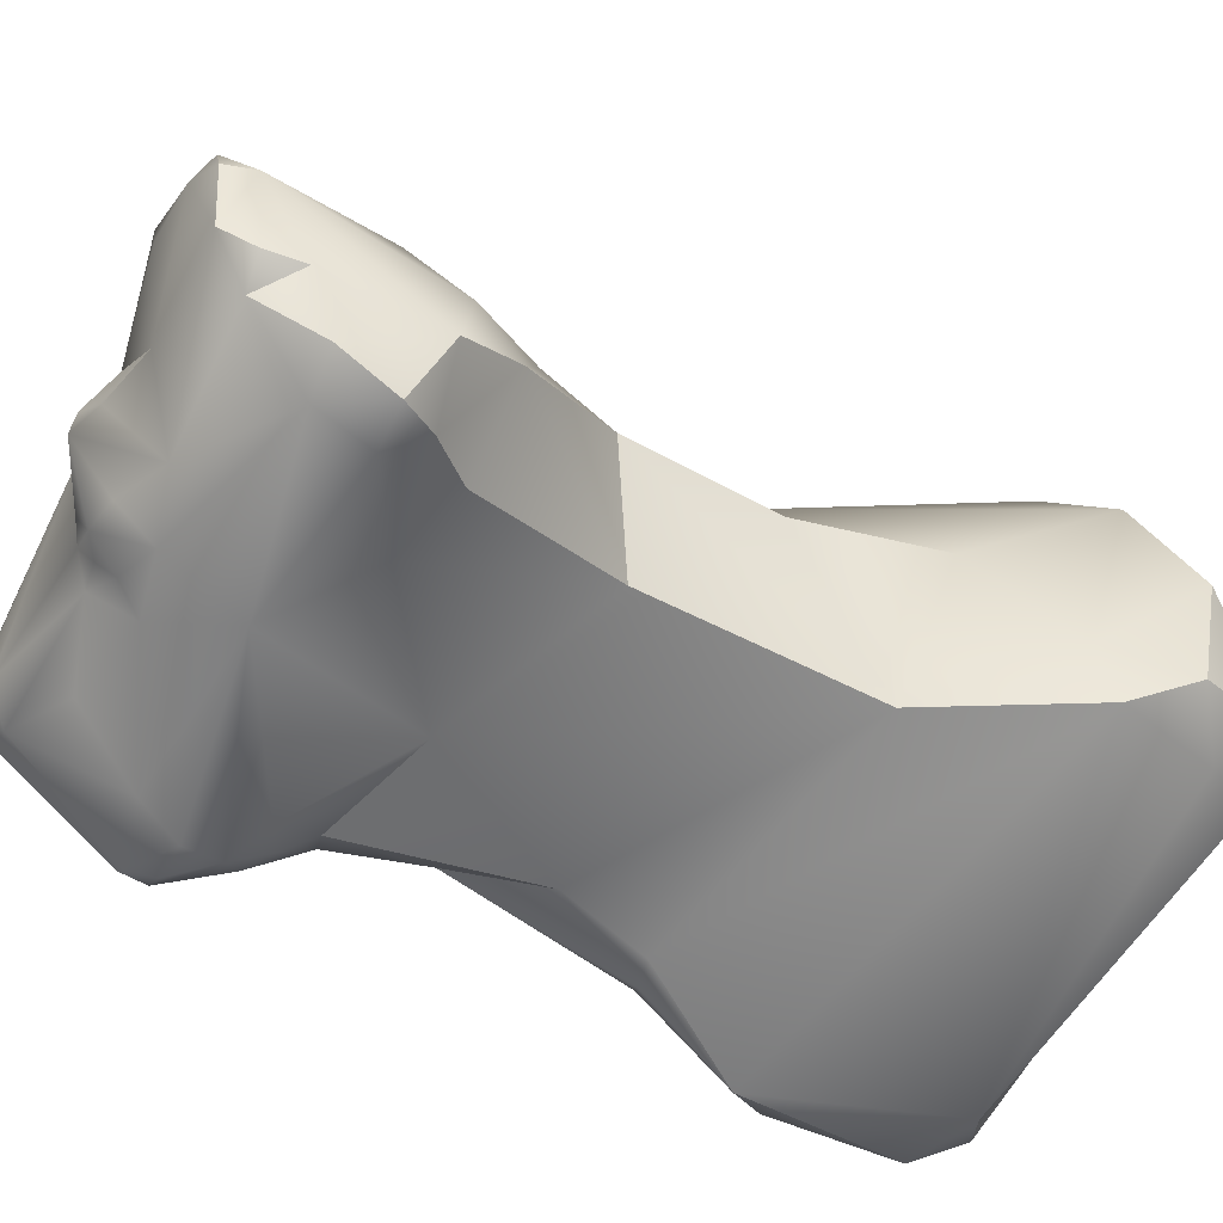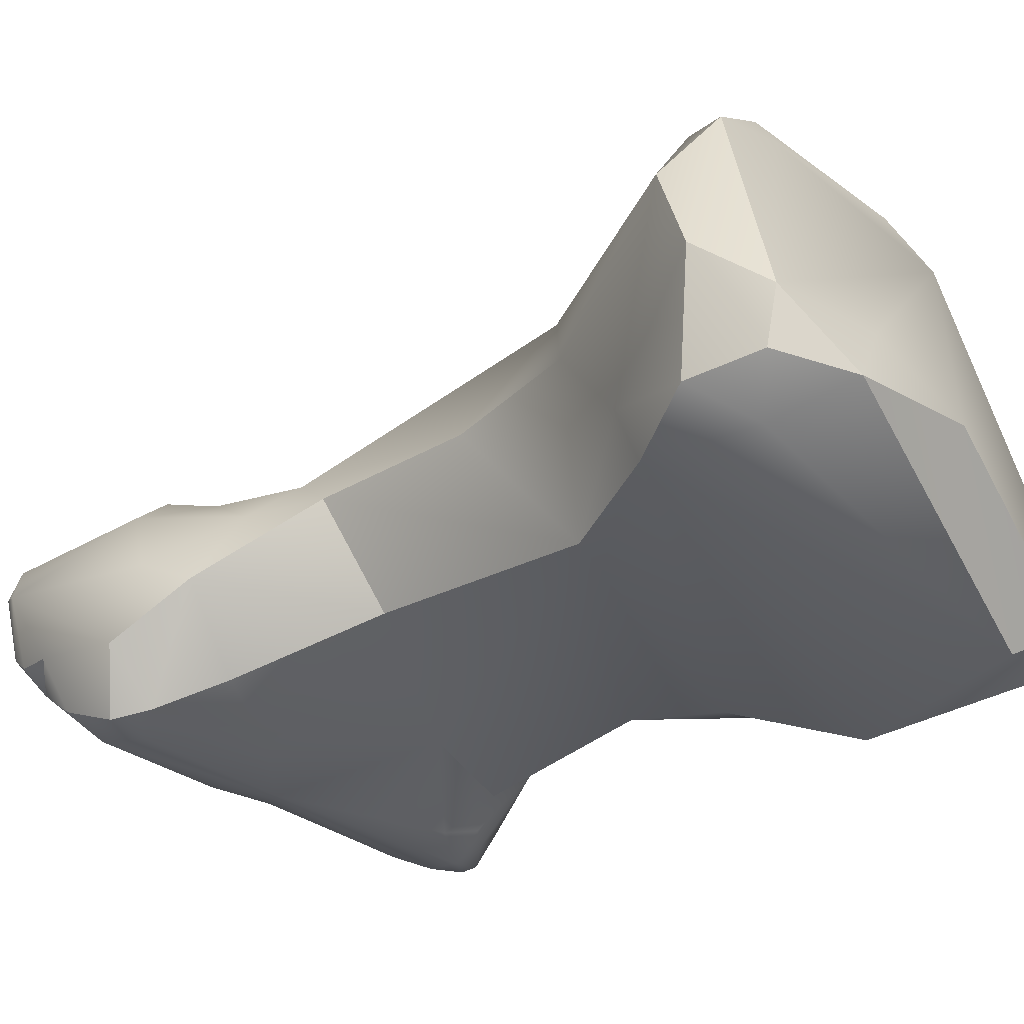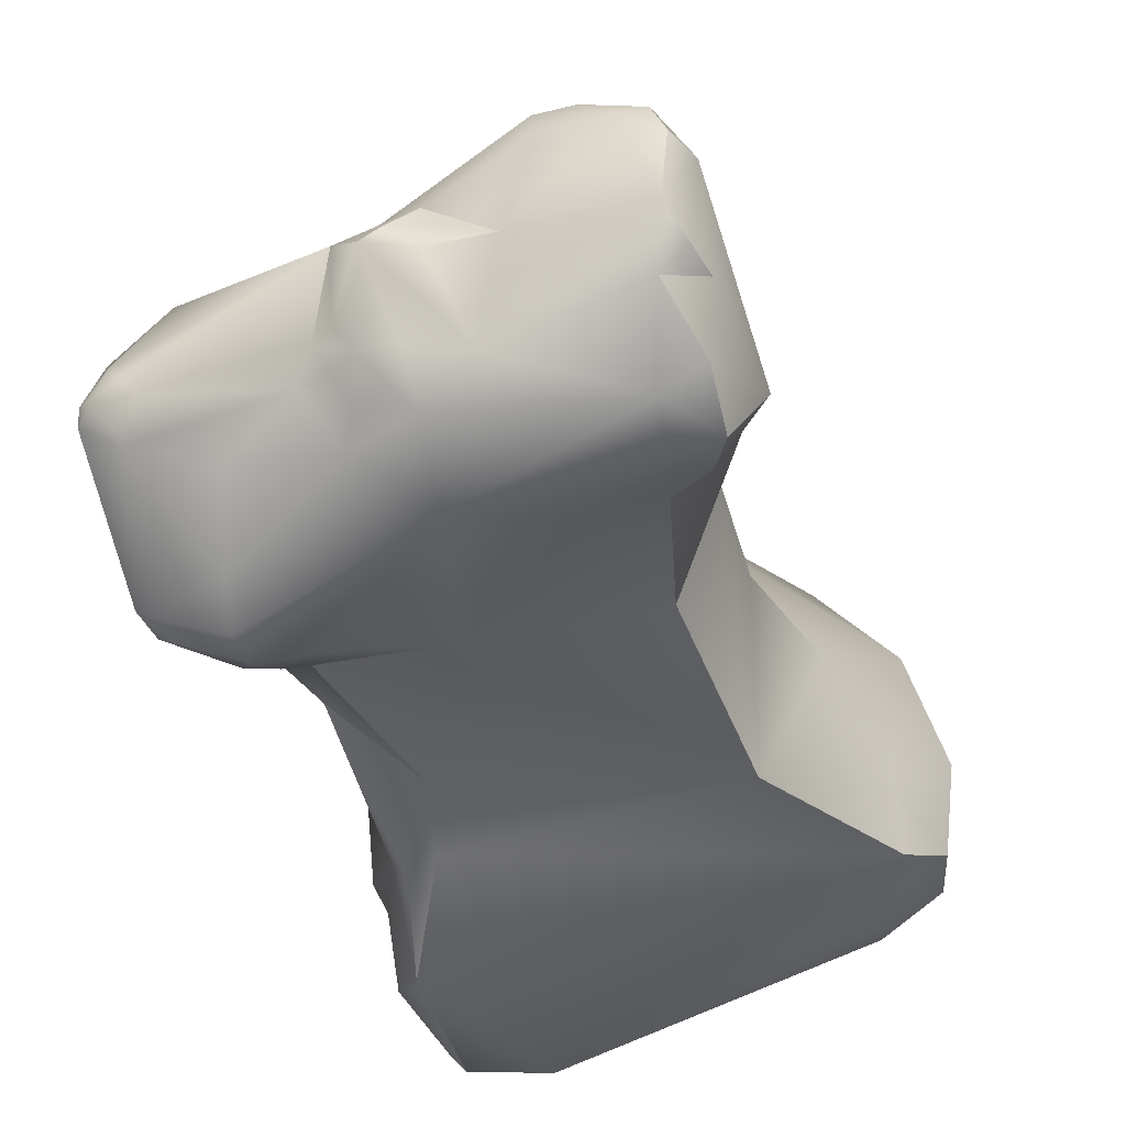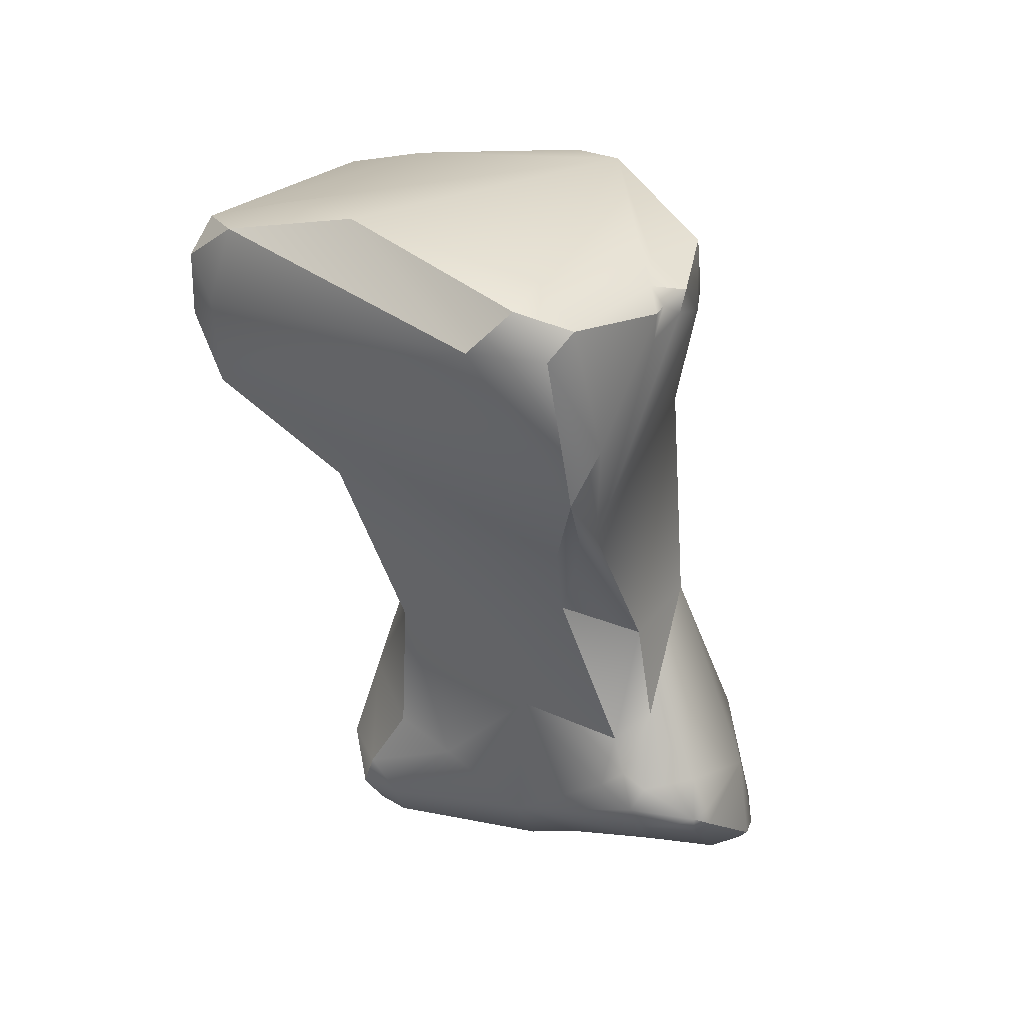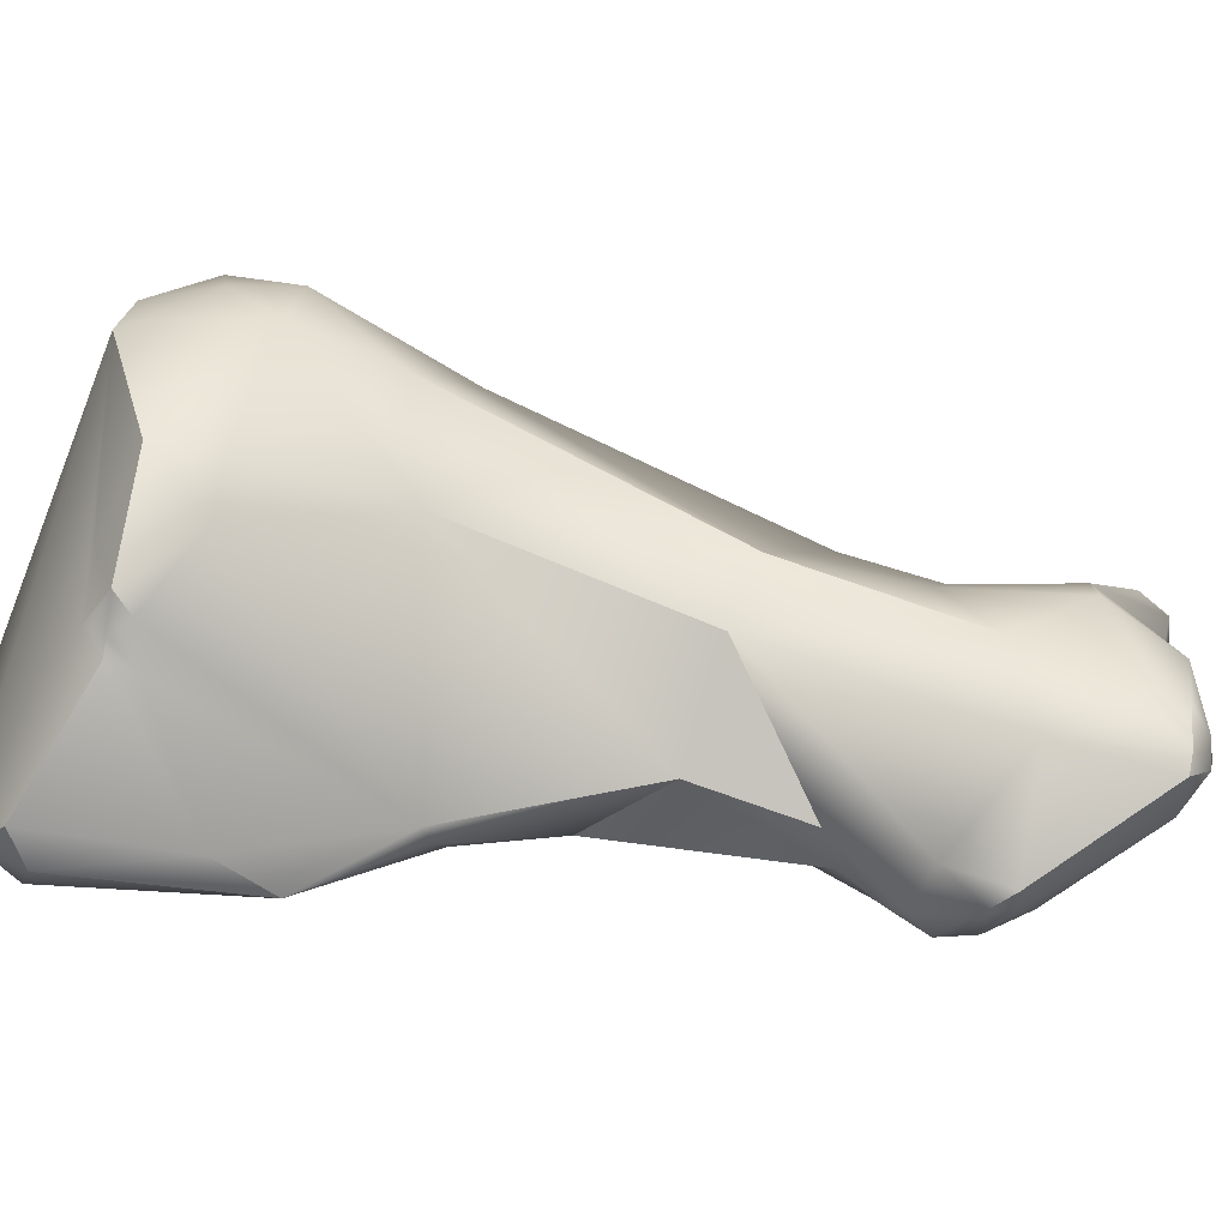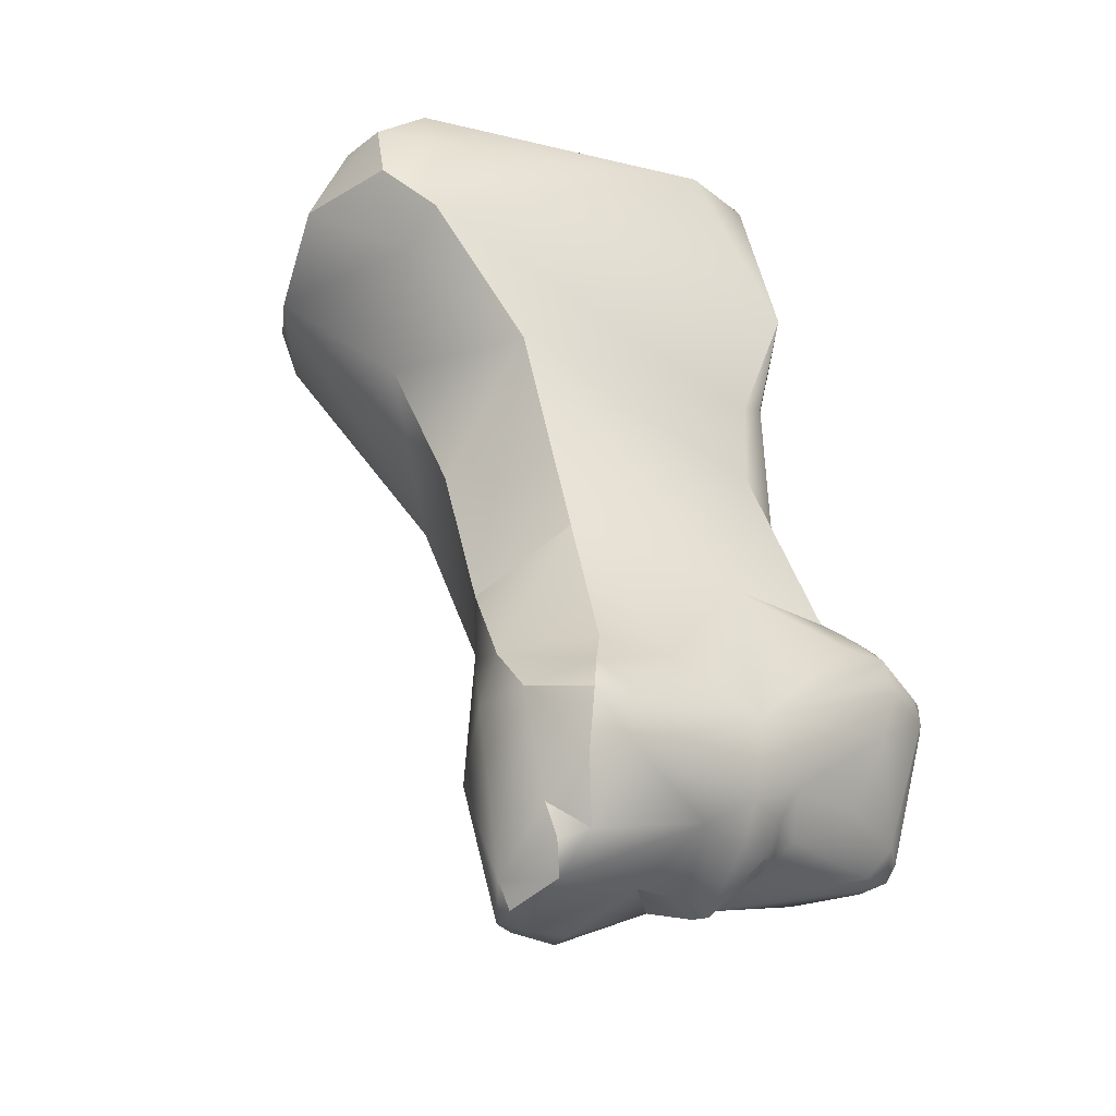
<metadata>
{"format":"obj","ext":"obj","renderer":"f3d","projection":"perspective","resolution":1024,"background":"white","views":[{"elev":-51.1,"azim":43.0,"up":"+Z"},{"elev":-25.1,"azim":115.2,"up":"+Z"},{"elev":-42.5,"azim":2.0,"up":"+Z"},{"elev":47.4,"azim":-161.7,"up":"+Y"},{"elev":-6.3,"azim":-107.1,"up":"+Z"},{"elev":-39.3,"azim":138.1,"up":"+Y"}]}
</metadata>
<code>
v -108.1 -217.7 0.369
v -107.7 -217.4 -0.183
v -107.9 -217.8 0.8182
v -107.5 -215.4 -1.304
v -107.4 -215 -1.31
v -107.1 -215.1 -1.482
v -106.4 -215.4 -1.586
v -106.4 -216.1 -1.272
v -107.7 -215.3 -1.092
v -107.6 -215.1 -0.9668
v -108.3 -217.3 0.2755
v -107.9 -215.6 0.7196
v -108.3 -217.3 0.6061
v -108.1 -217 1.08
v -106.4 -214.4 -1.336
v -106.2 -214.8 -1.619
v -105.9 -214.3 -1.215
v -107.2 -214.5 -0.7553
v -106.2 -213.4 -0.2916
v -105.7 -211.7 0.3014
v -104.9 -208.7 -0.2934
v -104.7 -208.9 -0.4912
v -104.2 -209.2 -0.5026
v -105 -206.1 -0.6668
v -104.7 -207 -1.164
v -104.4 -203.8 -0.3257
v -104.1 -204.1 -0.8517
v -103.4 -203.5 -0.483
v -102.7 -204.2 -0.9587
v -105.3 -205.2 1.418
v -105.6 -205.1 2.074
v -105.3 -204.8 1.598
v -105.4 -204.8 1.867
v -105.6 -204.8 2.409
v -105.1 -204.5 2.014
v -104.8 -204.7 2.967
v -105.7 -206 3.222
v -105.4 -205.2 4.212
v -105.5 -206.1 4.049
v -103.6 -203.5 0.3657
v -107.5 -217.9 0.2862
v -107.7 -217.9 0.5547
v -104.8 -217.6 -0.5979
v -108 -217.5 1.19
v -106.4 -217.3 -0.4727
v -107.1 -217.9 1.812
v -105.4 -218.1 0.0811
v -106.8 -216.9 2.605
v -105.5 -214.7 -1.316
v -105.6 -213.8 -0.7738
v -103.6 -213.9 -0.4751
v -107.3 -215.4 2.034
v -105.5 -215.2 2.802
v -106.1 -212.2 2.086
v -105.5 -212.9 3.155
v -104.3 -210.8 -0.3461
v -105.3 -208.6 3.537
v -104.2 -208.6 5.463
v -104.3 -207.1 6.008
v -103.6 -205.5 6.029
v -103.4 -205.1 5.922
v -104.7 -218.7 0.116
v -104.1 -218.8 0.08226
v -105.2 -218.4 0.4822
v -105 -218.7 0.6034
v -105 -218.8 1.927
v -104.6 -219.3 1.446
v -104.4 -219.4 1.586
v -103.8 -219.4 1.19
v -103.7 -219.3 1.606
v -103.9 -219.2 2.174
v -104.7 -218.1 -0.2466
v -105 -218.3 0.1156
v -103.7 -216.9 -0.9278
v -103.9 -218.2 -0.5128
v -103.1 -218.8 -0.04356
v -105.6 -217.3 2.904
v -102 -216.2 -0.4968
v -100.7 -213.4 0.5755
v -99.57 -209.6 0.5368
v -102.4 -210.1 5.612
v -103.3 -207.6 6.65
v -102.4 -205.5 6.506
v -102.1 -206.7 6.988
v -103.5 -206.5 6.544
v -97.52 -204.6 1.161
v -99.83 -203.9 1.334
v -98.17 -204.5 2.103
v -100.9 -220.2 1.014
v -102.9 -219.5 1.343
v -102.4 -220 2.547
v -102.5 -220 2.901
v -100.8 -217.5 -0.7893
v -101 -218.5 -0.6338
v -100.1 -217.8 -0.6588
v -100.3 -218.8 -0.3107
v -100.9 -219.6 0.3163
v -100.5 -219.8 0.683
v -100.2 -219.3 0.6613
v -101.9 -219.8 3.33
v -100.3 -217.1 -0.5411
v -100.8 -216.1 -0.03178
v -100.2 -215.6 2.415
v -99.53 -217.5 0.3692
v -99.74 -216.2 1.311
v -99.71 -217.1 1.69
v -102.6 -215 3.598
v -102.6 -216.6 3.217
v -101.8 -216 3.29
v -100.9 -215 3.138
v -100.6 -216.4 2.923
v -101 -217.6 3.377
v -100.2 -214.2 2.432
v -99.62 -211.5 2.731
v -101.1 -210.6 5.111
v -98.49 -209.4 2.987
v -97.27 -205.9 0.6111
v -97.37 -207.7 0.4816
v -97.44 -208.1 1.367
v -96.61 -206.8 1.132
v -96.36 -206.6 3.085
v -98.42 -207.2 6.14
v -97.91 -206.6 5.998
v -101.4 -207.9 6.933
v -99.24 -206.2 6.244
v -99.37 -206.5 6.766
v -96.59 -205.6 1.35
v -96.6 -205.4 2.298
v -100.8 -220.4 2.077
v -101.4 -220.4 2.428
v -101 -220.3 2.643
v -100.4 -220.1 1.931
v -100.4 -217.8 2.911
v -97.08 -207.2 4.736
v -108.3 -217.3 0.2755
v -108.3 -217.3 0.2755
v -106.2 -213.4 -0.2916
v -105.7 -211.7 0.3014
v -105.7 -211.7 0.3014
v -104.7 -207 -1.164
v -104.7 -207 -1.164
v -104.4 -203.8 -0.3257
v -104.1 -204.1 -0.8517
v -103.4 -203.5 -0.483
v -102.7 -204.2 -0.9587
v -105.3 -204.8 1.598
v -105.6 -204.8 2.409
v -105.6 -204.8 2.409
v -105.4 -205.2 4.212
v -105.6 -213.8 -0.7738
v -106.1 -212.2 2.086
v -105.5 -212.9 3.155
v -104.3 -210.8 -0.3461
v -103.4 -205.1 5.922
v -105 -218.8 1.927
v -105 -218.8 1.927
v -104.6 -219.3 1.446
v -104.4 -219.4 1.586
v -103.9 -219.2 2.174
v -105.6 -217.3 2.904
v -100.7 -213.4 0.5755
v -100.7 -213.4 0.5755
v -99.57 -209.6 0.5368
v -97.52 -204.6 1.161
v -100.9 -220.2 1.014
v -102.9 -219.5 1.343
v -100.1 -217.8 -0.6588
v -100.1 -217.8 -0.6588
v -100.5 -219.8 0.683
v -100.2 -219.3 0.6613
v -101.9 -219.8 3.33
v -101.9 -219.8 3.33
v -101.9 -219.8 3.33
v -100.3 -217.1 -0.5411
v -100.8 -216.1 -0.03178
v -99.53 -217.5 0.3692
v -99.74 -216.2 1.311
v -101 -217.6 3.377
v -100.2 -214.2 2.432
v -100.2 -214.2 2.432
v -99.62 -211.5 2.731
v -97.37 -207.7 0.4816
v -96.61 -206.8 1.132
v -96.36 -206.6 3.085
v -96.36 -206.6 3.085
v -97.91 -206.6 5.998
v -96.59 -205.6 1.35
v -96.6 -205.4 2.298
v -96.6 -205.4 2.298
v -100.8 -220.4 2.077
v -100.8 -220.4 2.077
v -101 -220.3 2.643
v -107.7 -215.3 -1.092
v -108.3 -217.3 0.6061
v -104.7 -207 -1.164
v -103.4 -203.5 -0.483
v -102.4 -205.5 6.506
v -99.83 -203.9 1.334
v -102.5 -220 2.901
v -100.3 -218.8 -0.3107
v -100.9 -219.6 0.3163
v -100.9 -215 3.138
v -96.61 -206.8 1.132
v -97.91 -206.6 5.998
v -99.37 -206.5 6.766
v -96.59 -205.6 1.35
v -97.08 -207.2 4.736
v -104.4 -203.8 -0.3257
v -97.52 -204.6 1.161
v -97.52 -204.6 1.161
v -96.6 -205.4 2.298
g grp1
f 11 2 1
f 1 13 135
f 1 41 42
f 3 1 42
f 1 2 41
f 3 13 1
f 3 44 13
f 5 6 4
f 4 9 5
f 193 10 5
f 2 9 4
f 7 4 6
f 2 8 45
f 8 2 4
f 74 8 7
f 8 4 7
f 74 7 16
f 193 12 10
f 2 11 9
f 136 12 193
f 12 136 194
f 44 14 194
f 194 14 12
f 14 44 48
f 12 14 52
f 18 5 10
f 16 6 5
f 16 7 6
f 15 16 5
f 18 15 5
f 19 15 18
f 17 49 16
f 15 17 16
f 17 15 19
f 17 50 49
f 19 50 17
f 12 18 10
f 12 54 18
f 19 18 54
f 56 50 20
f 19 20 50
f 137 151 138
f 22 139 21
f 23 22 25
f 153 139 22
f 153 22 23
f 21 138 57
f 118 140 29
f 195 22 21
f 195 21 24
f 118 23 140
f 21 30 24
f 21 57 37
f 30 32 24
f 26 27 24
f 32 26 24
f 24 27 141
f 28 29 143
f 142 28 143
f 196 208 40
f 140 143 29
f 145 144 87
f 146 35 208
f 208 35 40
f 21 31 30
f 21 37 31
f 30 33 32
f 30 31 33
f 31 34 33
f 31 37 147
f 146 33 35
f 33 34 35
f 148 36 35
f 40 35 61
f 147 37 38
f 37 39 38
f 148 149 36
f 39 59 38
f 198 196 40
f 40 61 198
f 41 66 42
f 42 66 3
f 46 3 66
f 3 46 44
f 45 8 43
f 8 74 43
f 47 45 43
f 47 72 73
f 64 47 73
f 72 47 43
f 75 43 74
f 48 44 46
f 47 2 45
f 41 2 47
f 64 41 47
f 14 48 52
f 53 52 48
f 46 77 48
f 160 53 48
f 74 16 49
f 74 49 51
f 51 49 50
f 54 12 52
f 52 55 54
f 53 152 52
f 150 153 51
f 57 138 151
f 54 55 58
f 51 153 80
f 80 153 23
f 57 54 58
f 80 23 118
f 37 57 39
f 59 39 57
f 58 59 57
f 35 36 61
f 60 38 59
f 36 149 61
f 38 60 154
f 85 83 60
f 83 154 60
f 85 60 59
f 62 64 73
f 72 75 62
f 75 63 62
f 62 63 67
f 76 69 67
f 67 65 62
f 65 64 62
f 64 66 41
f 67 155 65
f 155 64 65
f 68 156 157
f 67 69 158
f 156 68 71
f 70 158 69
f 76 90 69
f 166 70 69
f 70 159 158
f 159 70 166
f 74 78 93
f 73 72 62
f 75 72 43
f 63 75 76
f 63 76 67
f 71 77 156
f 156 77 46
f 160 108 53
f 74 51 78
f 78 51 79
f 78 79 102
f 152 53 108
f 152 108 107
f 107 81 152
f 80 79 51
f 113 161 163
f 81 58 152
f 82 85 59
f 59 58 82
f 82 58 81
f 81 124 82
f 117 118 29
f 117 29 86
f 84 85 82
f 84 83 85
f 126 83 84
f 124 84 82
f 124 126 84
f 117 86 127
f 145 87 164
f 209 198 88
f 61 88 198
f 97 76 94
f 89 76 97
f 90 76 89
f 97 98 89
f 165 132 129
f 190 130 89
f 89 130 90
f 165 169 132
f 71 90 91
f 91 92 71
f 77 71 92
f 90 130 91
f 91 130 92
f 100 199 130
f 92 171 77
f 78 101 93
f 101 78 102
f 74 93 94
f 94 75 74
f 93 101 95
f 93 95 94
f 167 174 104
f 94 95 96
f 176 200 168
f 99 200 176
f 75 94 76
f 97 94 96
f 201 200 99
f 170 98 97
f 132 169 99
f 132 176 106
f 112 108 160
f 133 172 131
f 160 173 112
f 133 178 172
f 174 175 105
f 104 174 105
f 105 175 162
f 106 177 103
f 179 110 103
f 176 177 106
f 103 133 106
f 107 108 109
f 202 107 109
f 109 108 112
f 111 109 178
f 110 111 103
f 111 202 109
f 133 111 178
f 133 103 111
f 162 180 105
f 177 179 103
f 202 81 107
f 110 179 114
f 113 163 181
f 181 163 116
f 114 115 110
f 202 115 81
f 119 163 182
f 116 163 119
f 114 116 115
f 119 134 116
f 115 116 134
f 81 115 124
f 120 118 117
f 127 120 117
f 203 206 121
f 119 183 184
f 182 183 119
f 119 184 134
f 207 185 123
f 123 185 128
f 125 188 61
f 186 188 125
f 186 125 205
f 122 115 134
f 122 134 204
f 126 122 204
f 61 197 125
f 205 125 197
f 115 122 124
f 124 122 126
f 187 210 211
f 88 188 209
f 121 206 189
f 61 188 88
f 191 132 131
f 130 190 192
f 130 192 100
f 176 132 99
f 133 132 106
f 132 133 131

</code>
